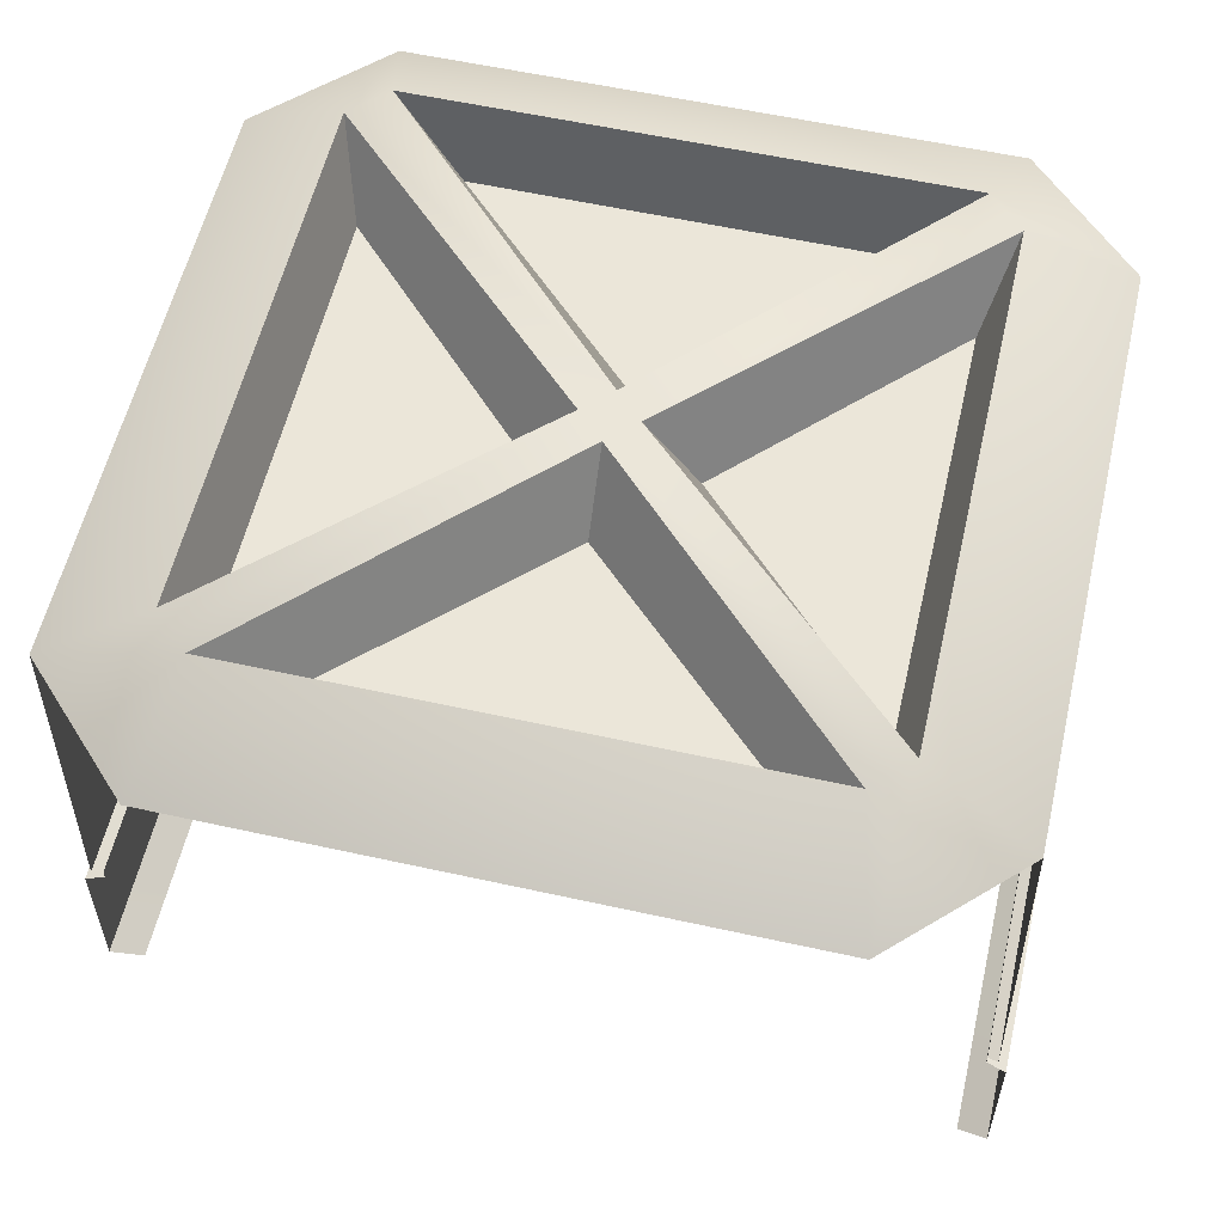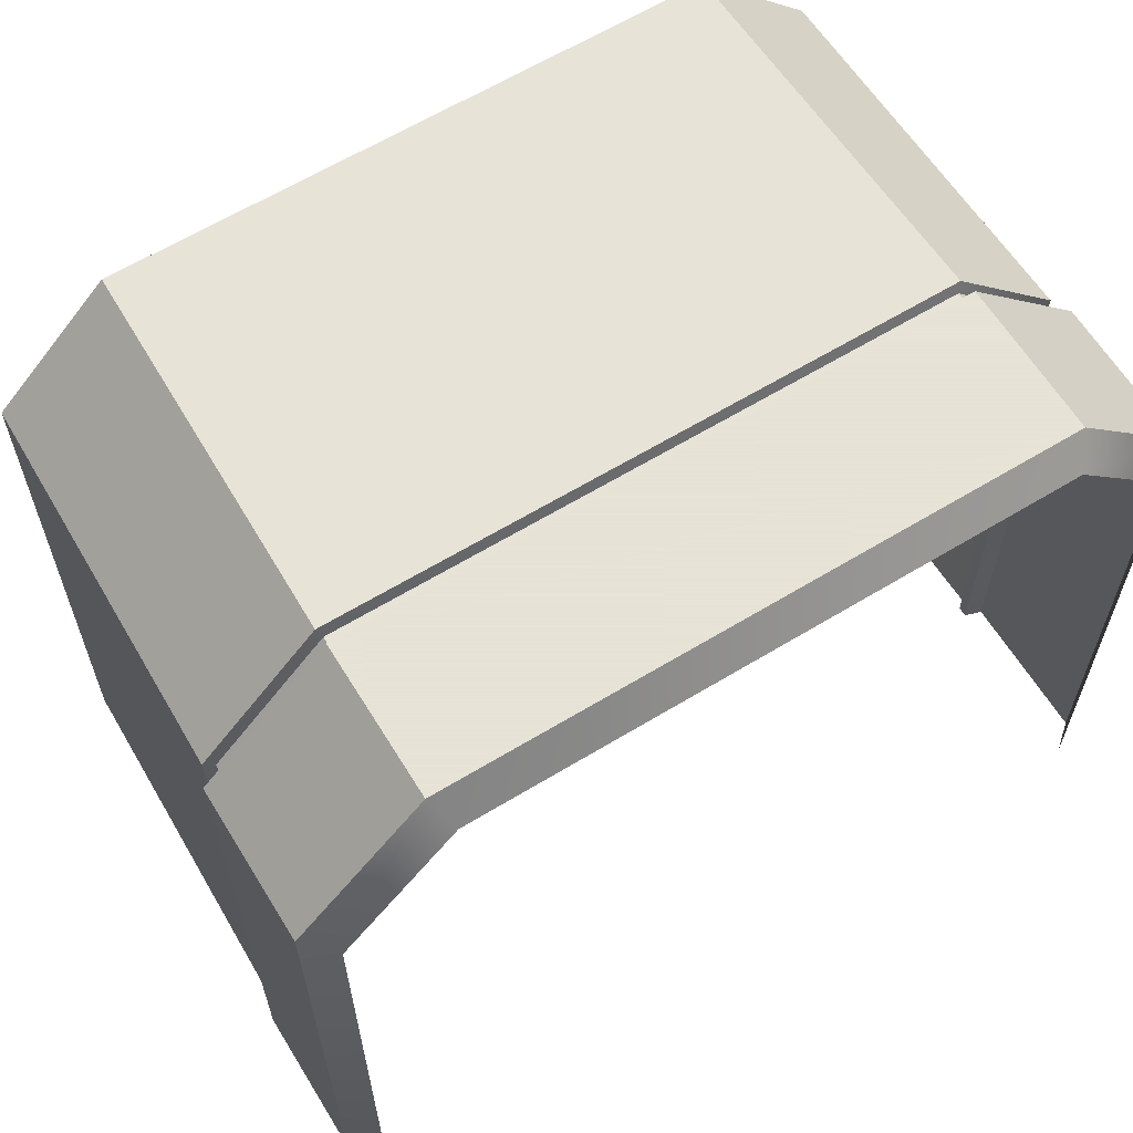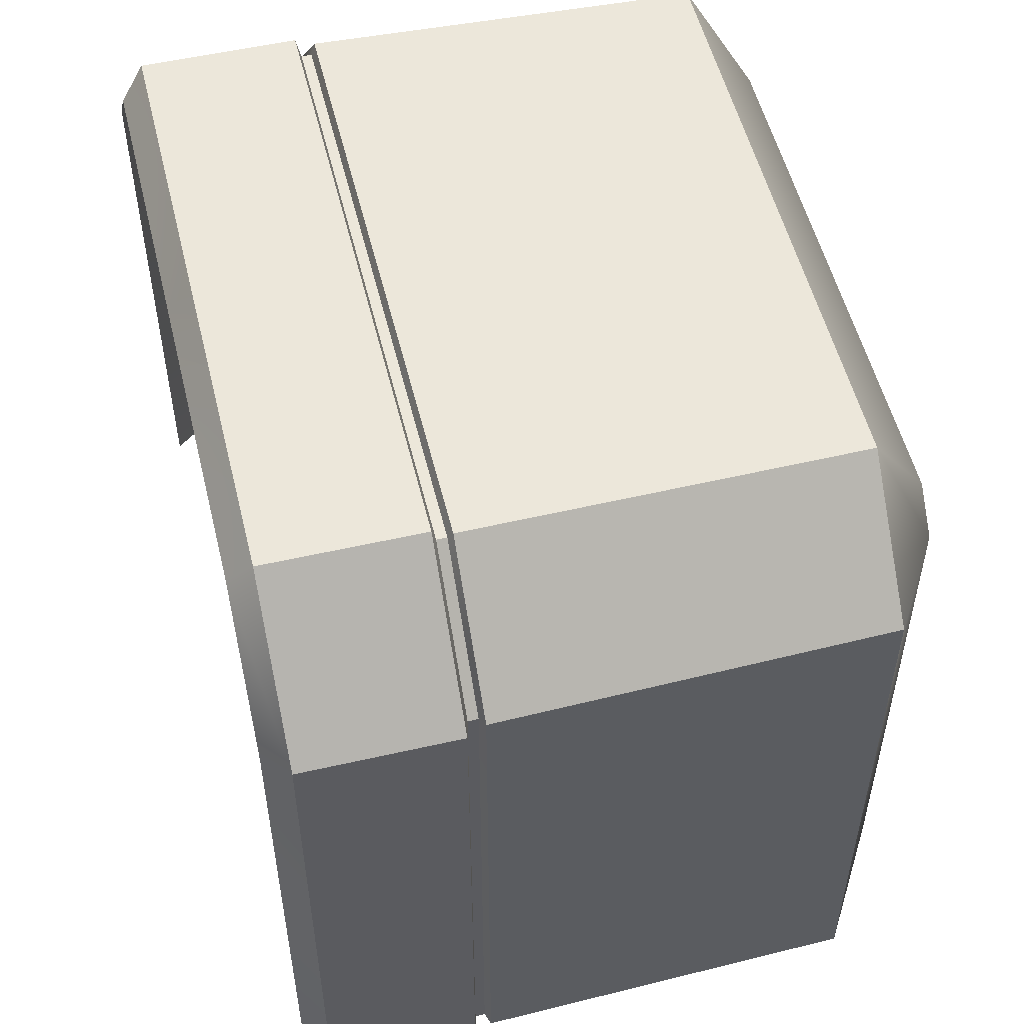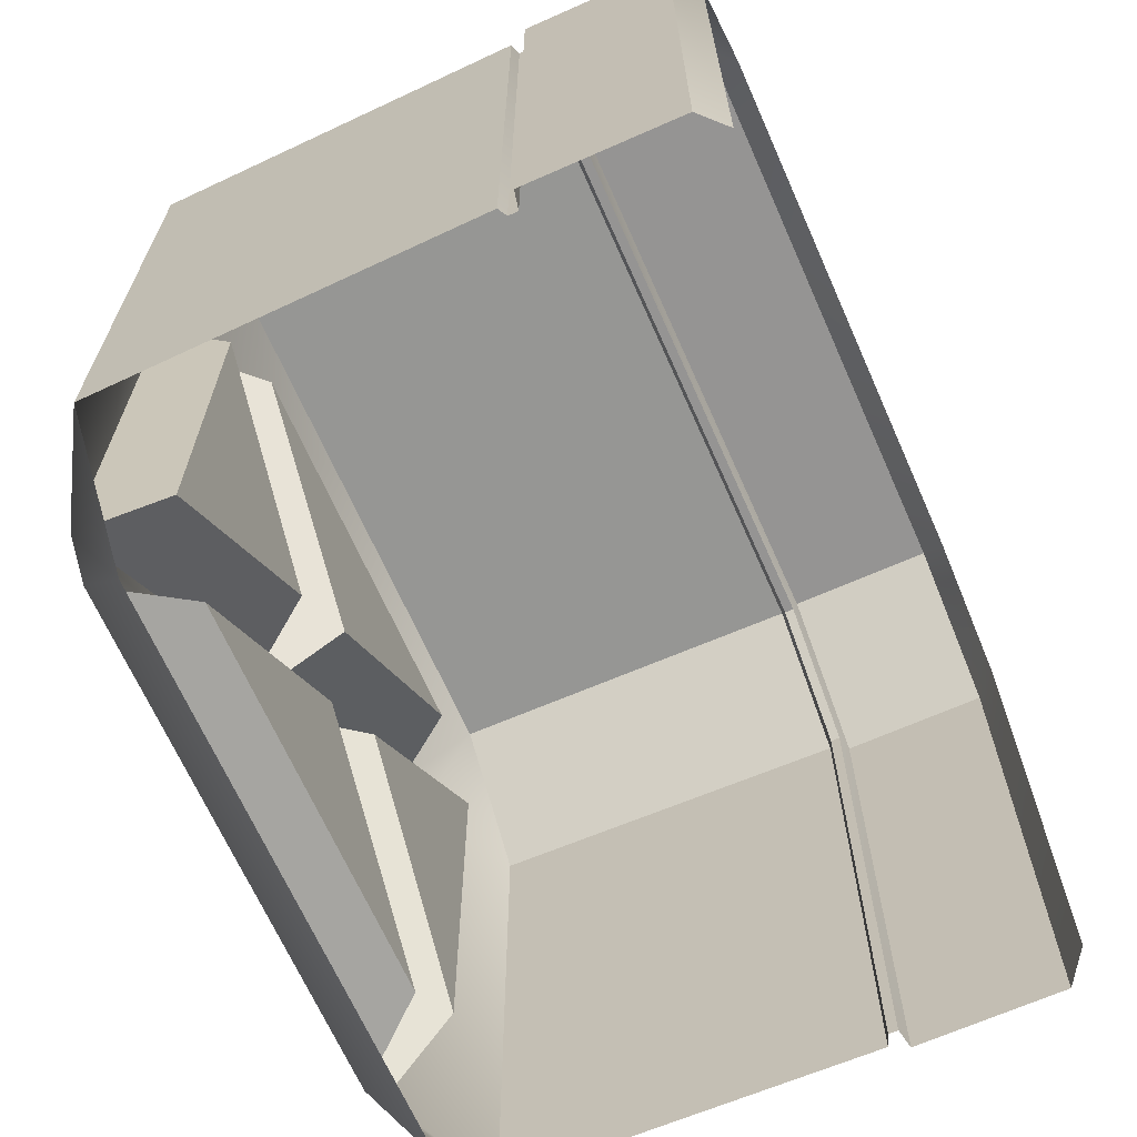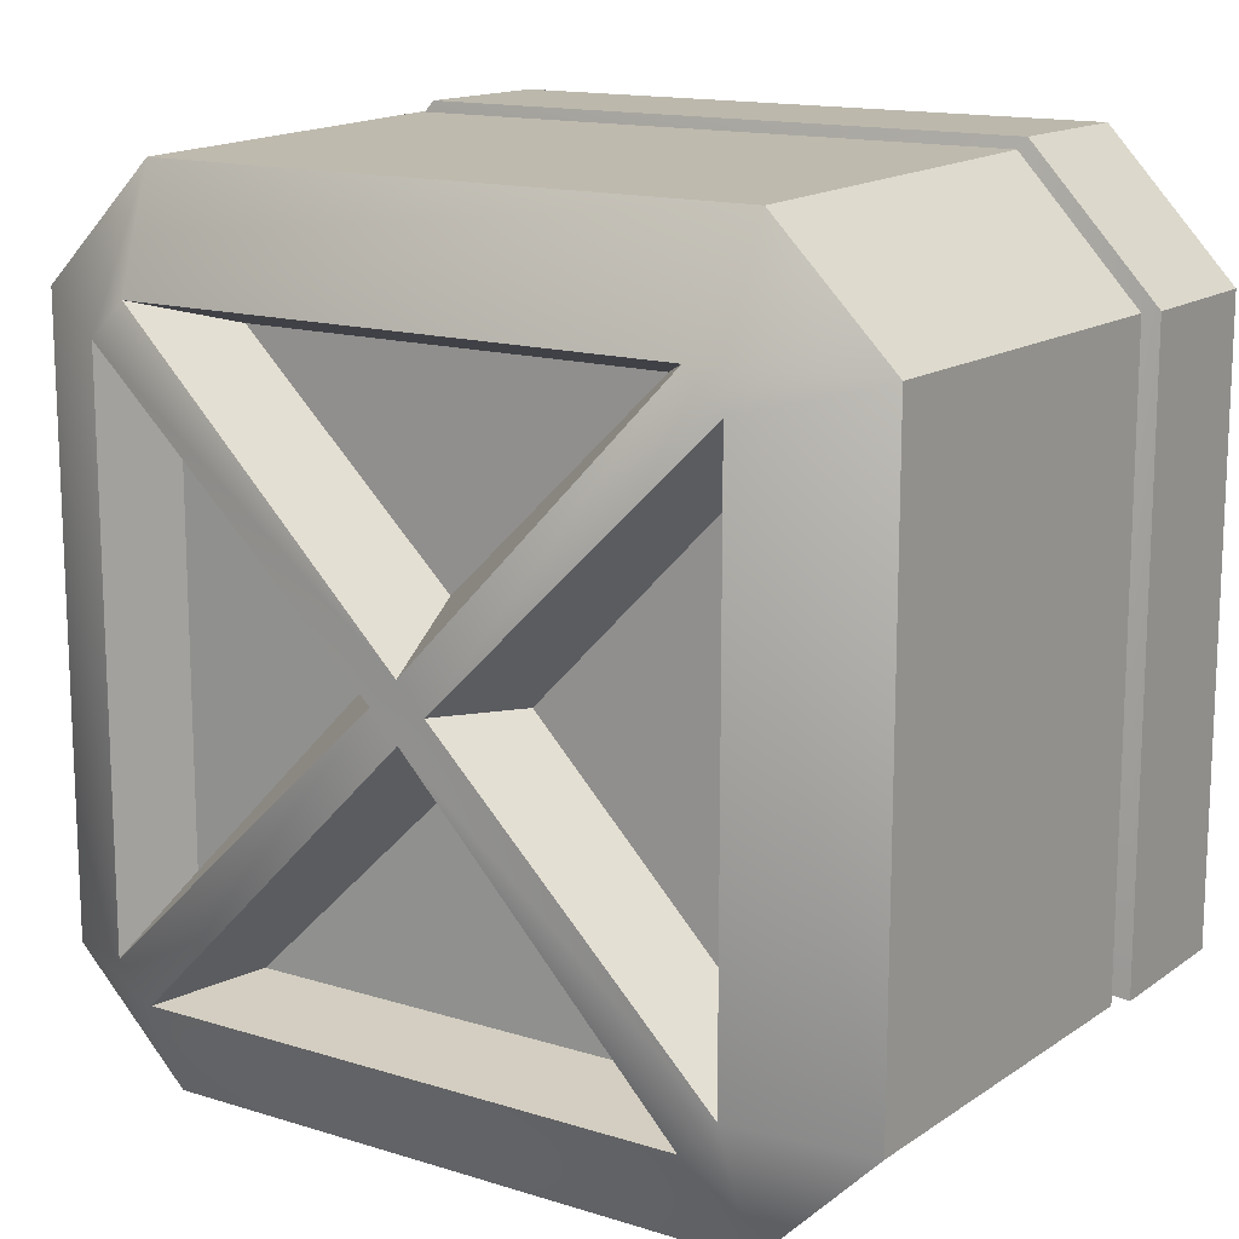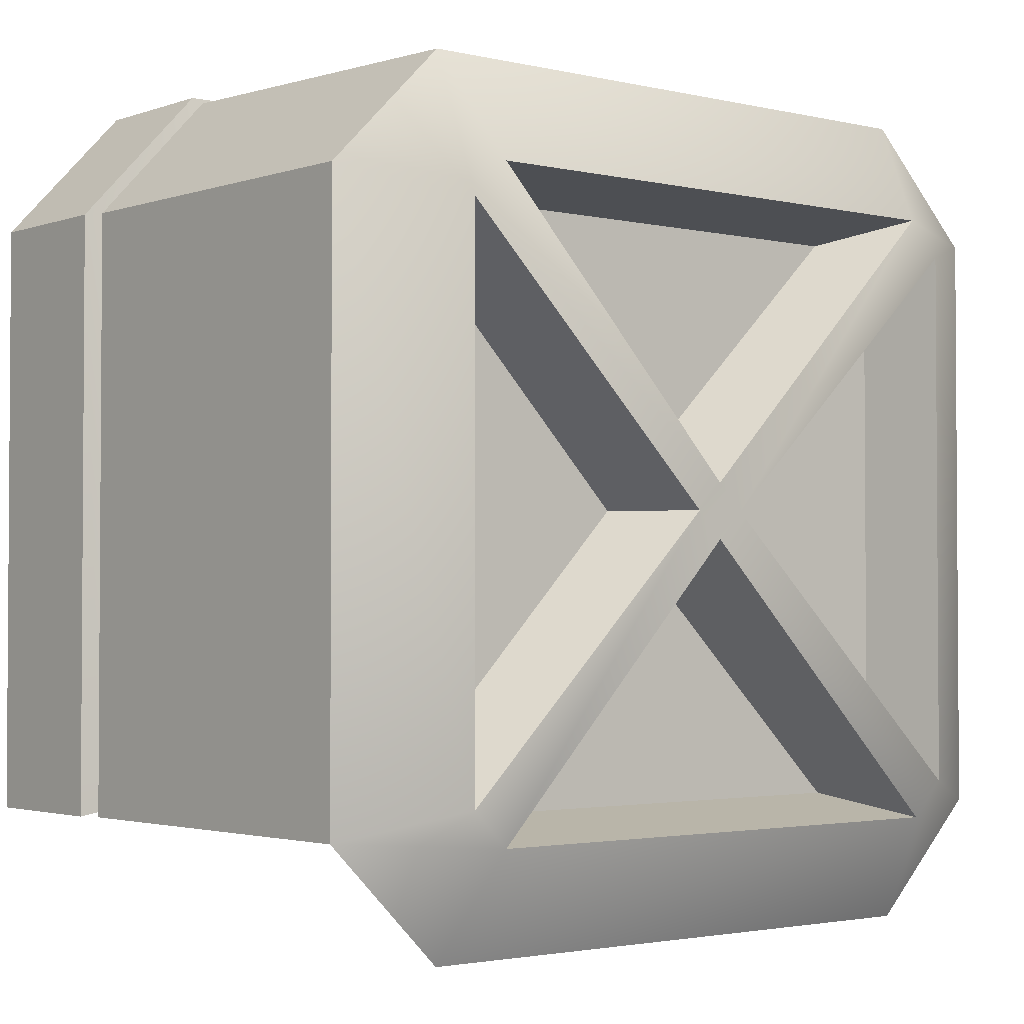
<metadata>
{"format":"obj","ext":"obj","renderer":"f3d","projection":"perspective","resolution":1024,"background":"white","views":[{"elev":57.1,"azim":-167.0,"up":"+Y"},{"elev":62.8,"azim":-31.6,"up":"+Z"},{"elev":53.6,"azim":76.3,"up":"+Z"},{"elev":-67.1,"azim":-66.1,"up":"+Z"},{"elev":14.6,"azim":-145.9,"up":"+Z"},{"elev":-2.3,"azim":140.5,"up":"+Z"}]}
</metadata>
<code>
g wall_2
v -0.3361 0.6673 -0.2476
v -0.09567 0.6671 3.242e-07
v -0.3361 0.6673 0.2476
v 0.2476 0.6673 -0.3361
v -5.726e-07 0.6671 -0.09567
v -0.2476 0.6673 -0.3361
v 0.3361 0.6673 0.2476
v 0.09567 0.6671 3.156e-07
v 0.3361 0.6673 -0.2476
v -0.2476 0.6673 0.3361
v 5.809e-07 0.6671 0.09567
v 0.2476 0.6673 0.3361
v -0.5136 0.02663 0.3548
v -0.5136 0.02663 -0.3548
v -0.5136 0.2076 -0.3548
v -0.5136 0.2076 0.3548
v 0.3649 0.02663 0.5136
v -0.3649 0.02663 0.5136
v -0.3649 0.2076 0.5136
v 0.3649 0.2076 0.5136
v 0.5136 0.02663 -0.3548
v 0.5136 0.02663 0.3548
v 0.5136 0.2076 0.3548
v 0.5136 0.2076 -0.3548
v -0.3649 0.02663 0.5136
v -0.5136 0.02663 0.3548
v -0.5136 0.2076 0.3548
v -0.3649 0.2076 0.5136
v 0.5136 0.02663 0.3548
v 0.3649 0.02663 0.5136
v 0.3649 0.2076 0.5136
v 0.5136 0.2076 0.3548
v -0.4929 0.6824 0.3548
v -0.503 0.2298 0.3548
v -0.503 0.2298 -0.3548
v -0.4929 0.6824 -0.3548
v 0.3548 0.6824 0.4929
v 0.3649 0.2298 0.503
v -0.3649 0.2298 0.503
v -0.3548 0.6824 0.4929
v 0.4929 0.6824 -0.3548
v 0.503 0.2298 -0.3548
v 0.503 0.2298 0.3548
v 0.4929 0.6824 0.3548
v -0.3548 0.6824 0.4929
v -0.3649 0.2298 0.503
v -0.503 0.2298 0.3548
v -0.4929 0.6824 0.3548
v 0.4929 0.6824 0.3548
v 0.503 0.2298 0.3548
v 0.3649 0.2298 0.503
v 0.3548 0.6824 0.4929
v -0.4912 0.2129 0.35
v -0.4912 0.2129 -0.35
v -0.4912 0.2246 -0.35
v -0.4912 0.2246 0.35
v 0.36 0.2129 0.4912
v -0.36 0.2129 0.4912
v -0.36 0.2246 0.4912
v 0.36 0.2246 0.4912
v 0.4912 0.2129 -0.35
v 0.4912 0.2129 0.35
v 0.4912 0.2246 0.35
v 0.4912 0.2246 -0.35
v -0.36 0.2129 0.4912
v -0.4912 0.2129 0.35
v -0.4912 0.2246 0.35
v -0.36 0.2246 0.4912
v 0.4912 0.2129 0.35
v 0.36 0.2129 0.4912
v 0.36 0.2246 0.4912
v 0.4912 0.2246 0.35
v -0.5136 0.2076 -0.3548
v -0.4912 0.2129 -0.35
v -0.4912 0.2129 0.35
v -0.5136 0.2076 0.3548
v -0.5136 0.2076 0.3548
v -0.4912 0.2129 0.35
v -0.36 0.2129 0.4912
v -0.3649 0.2076 0.5136
v -0.3649 0.2076 0.5136
v -0.36 0.2129 0.4912
v 0.36 0.2129 0.4912
v 0.3649 0.2076 0.5136
v 0.4912 0.2129 0.35
v 0.5136 0.2076 0.3548
v 0.5136 0.2076 0.3548
v 0.4912 0.2129 0.35
v 0.4912 0.2129 -0.35
v 0.5136 0.2076 -0.3548
v 0.503 0.2298 -0.3548
v 0.4912 0.2246 -0.35
v 0.4912 0.2246 0.35
v 0.503 0.2298 0.3548
v 0.503 0.2298 0.3548
v 0.4912 0.2246 0.35
v 0.36 0.2246 0.4912
v 0.3649 0.2298 0.503
v -0.36 0.2246 0.4912
v -0.3649 0.2298 0.503
v -0.3649 0.2298 0.503
v -0.36 0.2246 0.4912
v -0.4912 0.2246 0.35
v -0.503 0.2298 0.3548
v -0.503 0.2298 0.3548
v -0.4912 0.2246 0.35
v -0.4912 0.2246 -0.35
v -0.503 0.2298 -0.3548
v -0.5136 0.02663 0.3548
v -0.4797 -0.001539 0.3383
v -0.4797 -0.001538 -0.3383
v -0.5136 0.02663 -0.3548
v 0.3649 0.02663 0.5136
v -0.3483 -0.001539 0.4797
v -0.3649 0.02663 0.5136
v 0.3483 -0.001539 0.4797
v 0.5136 0.02663 0.3548
v 0.4797 -0.001539 0.3383
v 0.5136 0.02663 -0.3548
v 0.4797 -0.001538 -0.3383
v 0.4797 -0.001539 0.3383
v 0.5136 0.02663 0.3548
v -0.3649 0.02663 0.5136
v -0.3483 -0.001539 0.4797
v -0.4797 -0.001539 0.3383
v -0.5136 0.02663 0.3548
v -0.364 0.7605 -0.3218
v -0.3361 0.6673 -0.2476
v -0.3361 0.6673 0.2476
v -0.364 0.7605 0.3218
v -0.364 0.7605 0.3218
v -0.3361 0.6673 0.2476
v -0.09567 0.6671 3.242e-07
v -0.03225 0.7528 7.977e-08
v -0.03225 0.7528 7.977e-08
v -0.09567 0.6671 3.242e-07
v -0.3361 0.6673 -0.2476
v -0.364 0.7605 -0.3218
v 0.3218 0.7605 -0.364
v 0.2476 0.6673 -0.3361
v -0.2476 0.6673 -0.3361
v -0.3218 0.7605 -0.364
v -0.3218 0.7605 -0.364
v -0.2476 0.6673 -0.3361
v -5.726e-07 0.6671 -0.09567
v 2.956e-07 0.7528 -0.03225
v 2.956e-07 0.7528 -0.03225
v -5.726e-07 0.6671 -0.09567
v 0.2476 0.6673 -0.3361
v 0.3218 0.7605 -0.364
v -0.364 0.7605 -0.3218
v 2.956e-07 0.7528 -0.03225
v -0.03225 0.7528 7.977e-08
v -0.3218 0.7605 -0.364
v -0.3548 0.6824 -0.4929
v 0.3548 0.6824 -0.4929
v -0.4929 0.6824 -0.3548
v 0.3218 0.7605 -0.364
v -0.364 0.7605 0.3218
v -0.4929 0.6824 0.3548
v 0.4929 0.6824 -0.3548
v -0.3218 0.7605 0.364
v -0.03225 0.7528 7.977e-08
v 4.011e-07 0.7528 0.03225
v -0.3548 0.6824 0.4929
v 0.3218 0.7605 0.364
v 0.3548 0.6824 0.4929
v 0.364 0.7605 0.3218
v 4.011e-07 0.7528 0.03225
v 0.03225 0.7528 7.511e-08
v 0.4929 0.6824 0.3548
v 0.364 0.7605 -0.3218
v 0.03225 0.7528 7.511e-08
v 2.956e-07 0.7528 -0.03225
v 0.364 0.7605 0.3218
v 0.3361 0.6673 0.2476
v 0.3361 0.6673 -0.2476
v 0.364 0.7605 -0.3218
v 0.364 0.7605 -0.3218
v 0.3361 0.6673 -0.2476
v 0.09567 0.6671 3.156e-07
v 0.03225 0.7528 7.511e-08
v 0.03225 0.7528 7.511e-08
v 0.09567 0.6671 3.156e-07
v 0.3361 0.6673 0.2476
v 0.364 0.7605 0.3218
v -0.3218 0.7605 0.364
v -0.2476 0.6673 0.3361
v 0.2476 0.6673 0.3361
v 0.3218 0.7605 0.364
v 0.3218 0.7605 0.364
v 0.2476 0.6673 0.3361
v 5.809e-07 0.6671 0.09567
v 4.011e-07 0.7528 0.03225
v 4.011e-07 0.7528 0.03225
v 5.809e-07 0.6671 0.09567
v -0.2476 0.6673 0.3361
v -0.3218 0.7605 0.364
v 0.03225 0.7528 7.511e-08
v 4.011e-07 0.7528 0.03225
v -0.03225 0.7528 7.977e-08
v 2.956e-07 0.7528 -0.03225
g wall_2_0
f 3 2 1
f 6 5 4
f 9 8 7
f 12 11 10
f 15 14 13
f 16 15 13
f 19 18 17
f 20 19 17
f 23 22 21
f 24 23 21
f 27 26 25
f 28 27 25
f 31 30 29
f 32 31 29
f 35 34 33
f 36 35 33
f 39 38 37
f 40 39 37
f 43 42 41
f 44 43 41
f 47 46 45
f 48 47 45
f 51 50 49
f 52 51 49
f 55 54 53
f 56 55 53
f 59 58 57
f 60 59 57
f 63 62 61
f 64 63 61
f 67 66 65
f 68 67 65
f 71 70 69
f 72 71 69
f 75 74 73
f 76 75 73
f 79 78 77
f 80 79 77
f 83 82 81
f 84 83 81
f 85 83 84
f 86 85 84
f 89 88 87
f 90 89 87
f 93 92 91
f 94 93 91
f 97 96 95
f 98 97 95
f 99 97 98
f 100 99 98
f 103 102 101
f 104 103 101
f 107 106 105
f 108 107 105
f 111 110 109
f 112 111 109
f 115 114 113
f 114 116 113
f 113 116 117
f 116 118 117
f 121 120 119
f 122 121 119
f 125 124 123
f 126 125 123
f 129 128 127
f 130 129 127
f 133 132 131
f 134 133 131
f 137 136 135
f 138 137 135
f 141 140 139
f 142 141 139
f 145 144 143
f 146 145 143
f 149 148 147
f 150 149 147
f 153 152 151
f 152 154 151
f 151 154 155
f 155 154 156
f 157 151 155
f 154 158 156
f 159 151 157
f 160 159 157
f 156 158 161
f 162 159 160
f 163 159 162
f 164 163 162
f 165 162 160
f 166 162 165
f 167 166 165
f 168 166 167
f 169 166 168
f 170 169 168
f 171 168 167
f 172 168 171
f 161 172 171
f 158 172 161
f 173 172 158
f 174 173 158
f 177 176 175
f 178 177 175
f 181 180 179
f 182 181 179
f 185 184 183
f 186 185 183
f 189 188 187
f 190 189 187
f 193 192 191
f 194 193 191
f 197 196 195
f 198 197 195
f 201 200 199
f 202 201 199

</code>
